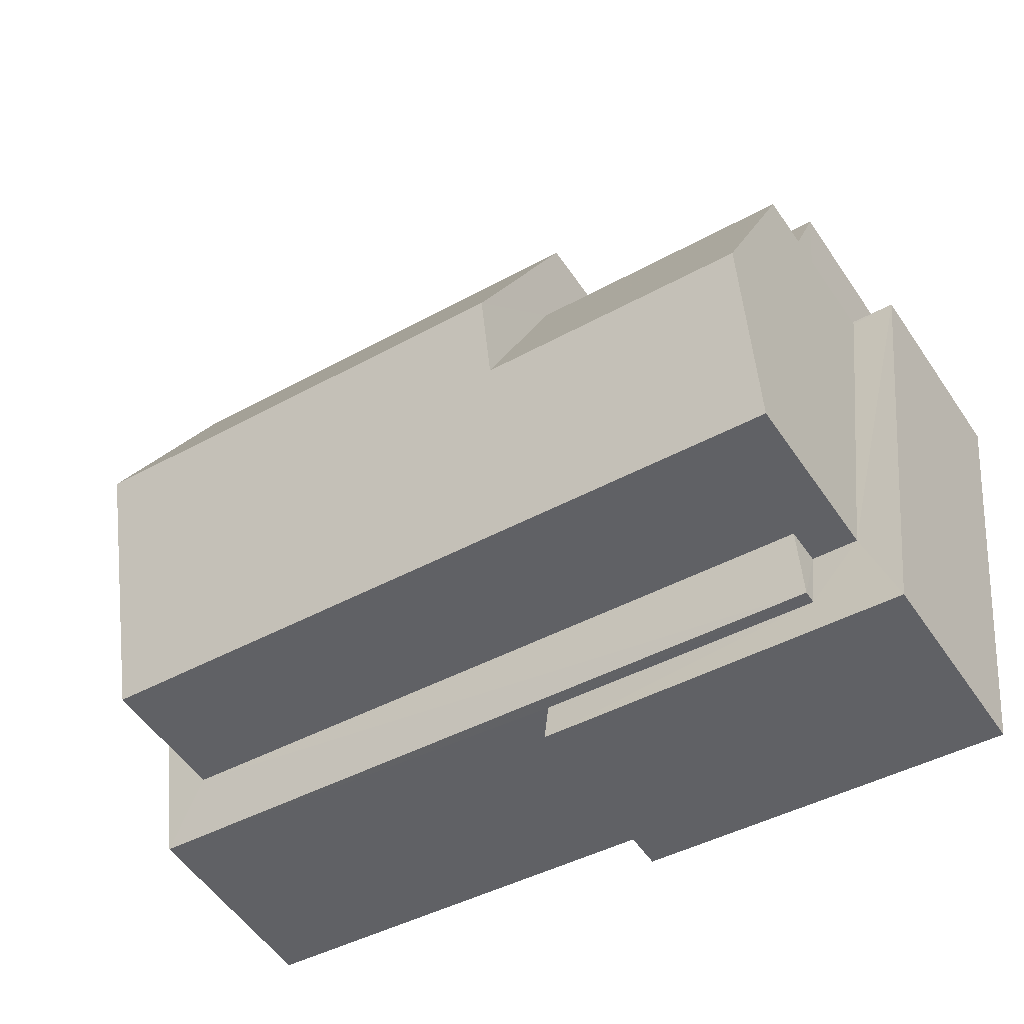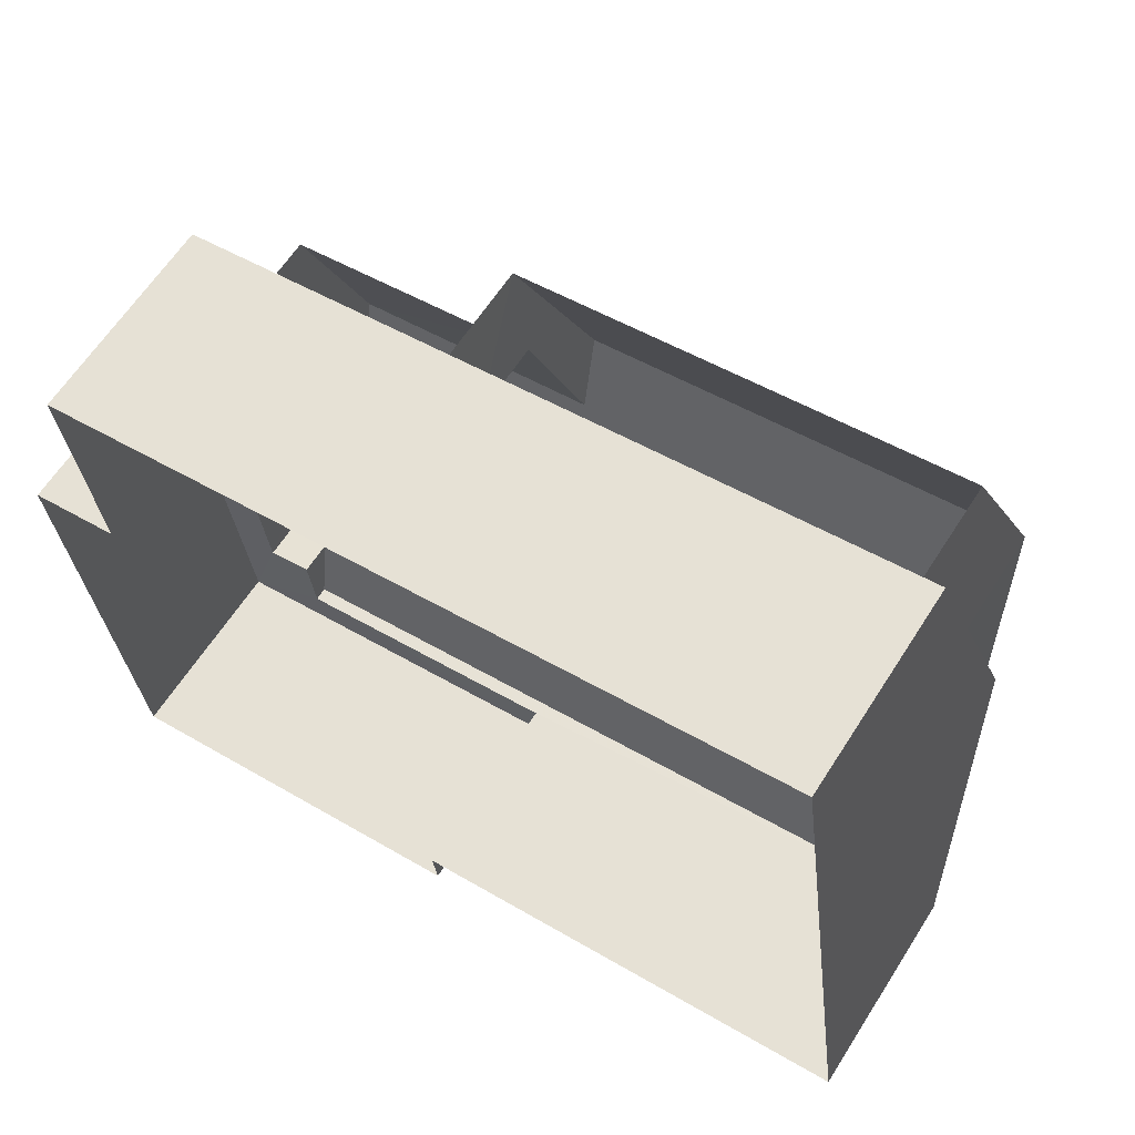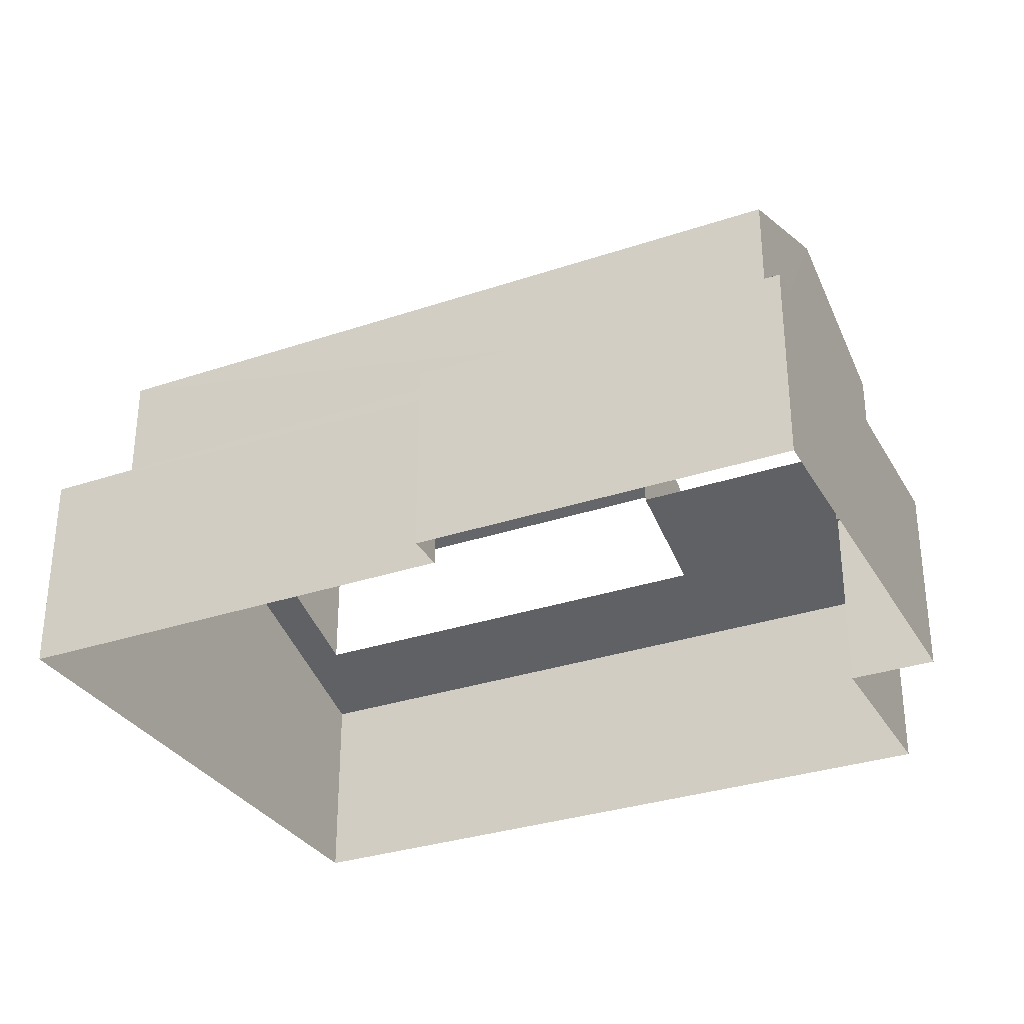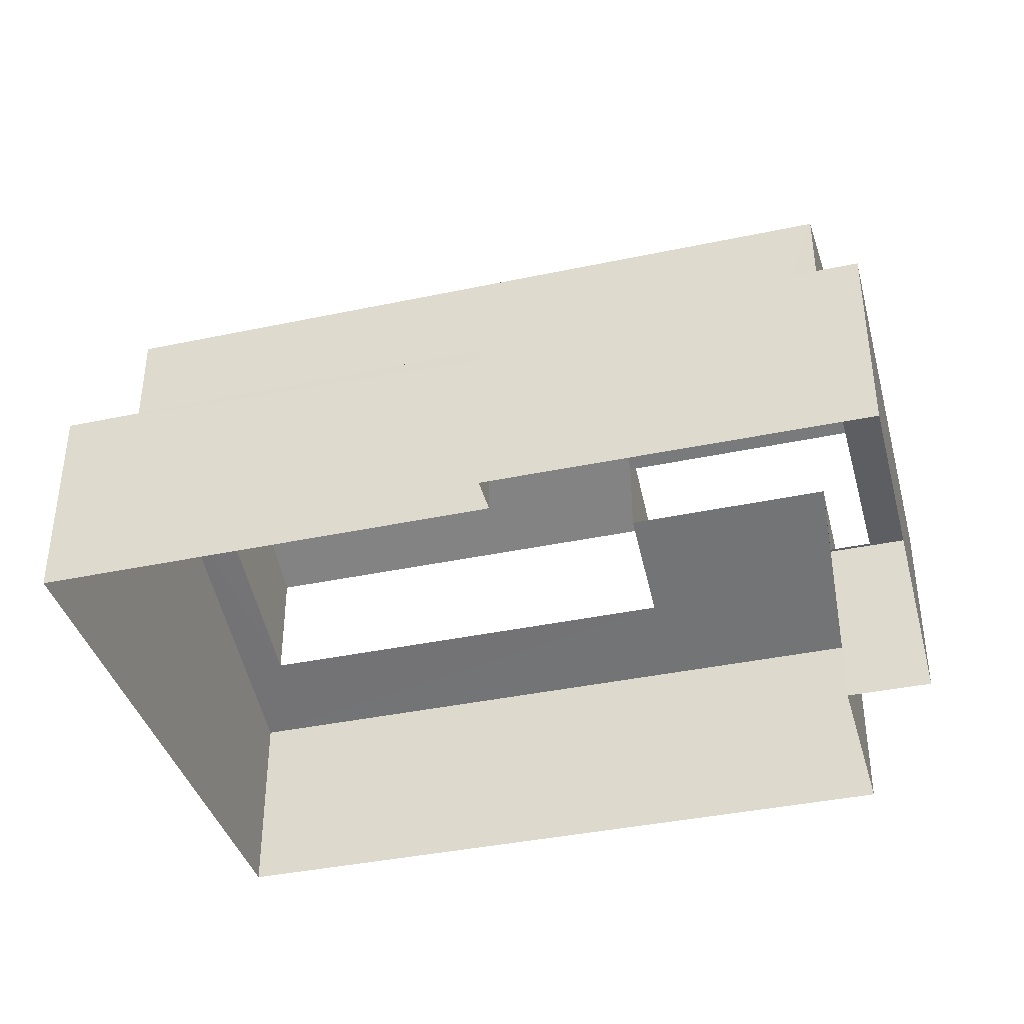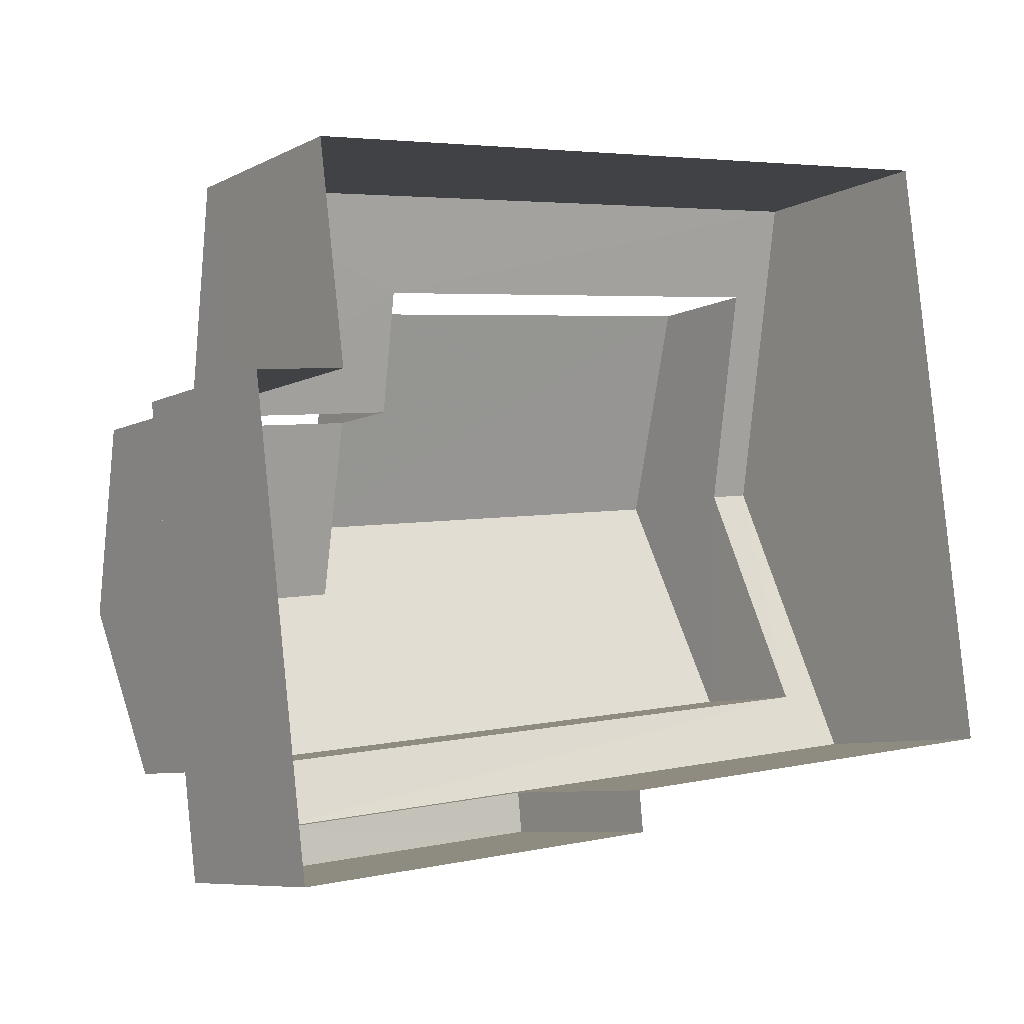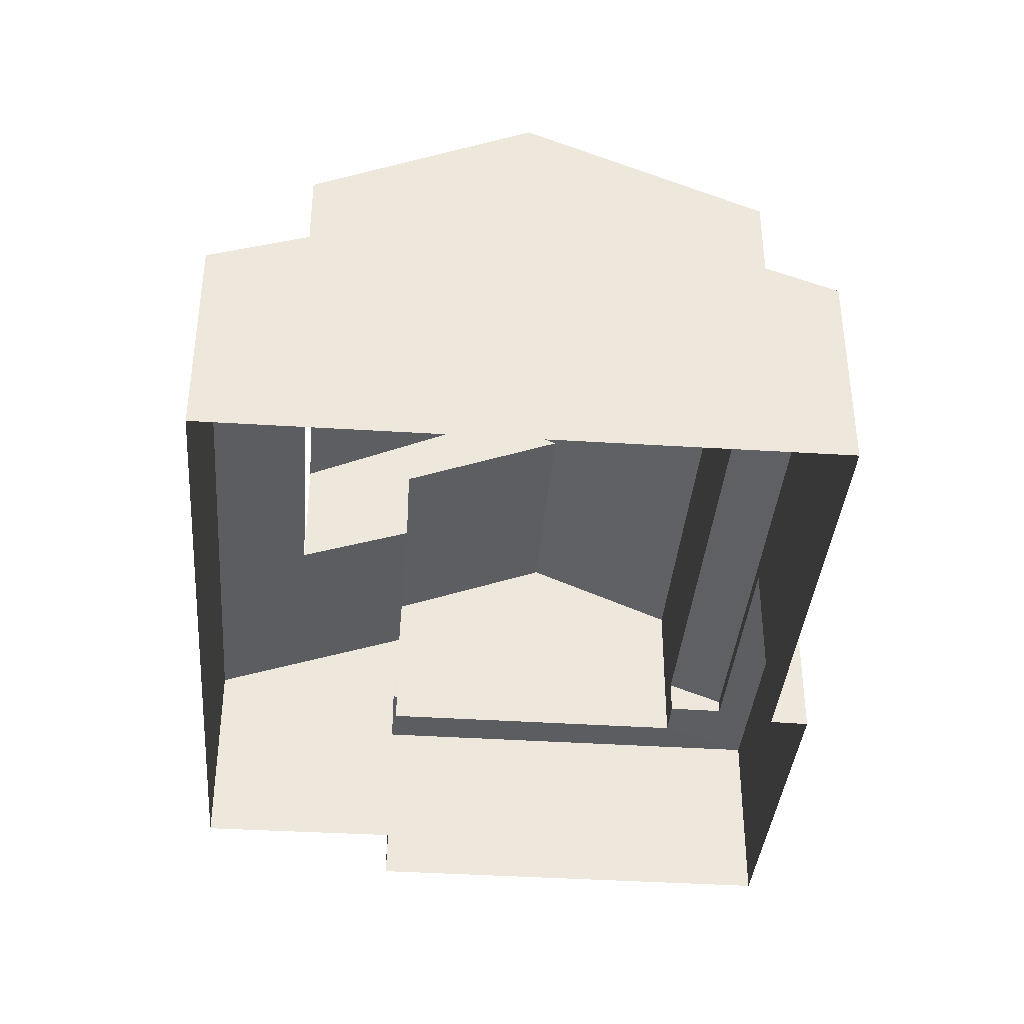
<metadata>
{"format":"obj","ext":"obj","renderer":"f3d","projection":"perspective","resolution":1024,"background":"white","views":[{"elev":-54.2,"azim":33.5,"up":"+Y"},{"elev":62.7,"azim":-147.5,"up":"+Y"},{"elev":-31.4,"azim":18.4,"up":"+Z"},{"elev":-38.7,"azim":7.7,"up":"+Z"},{"elev":-7.7,"azim":143.8,"up":"+Y"},{"elev":-37.6,"azim":-101.9,"up":"+Z"}]}
</metadata>
<code>
v -2.24e+05 -1.276e+05 15.92
v -2.24e+05 -1.276e+05 15.92
v -2.24e+05 -1.276e+05 15.92
v -2.24e+05 -1.276e+05 15.92
v -2.24e+05 -1.276e+05 15.92
v -2.24e+05 -1.276e+05 15.92
v -2.24e+05 -1.276e+05 15.92
v -2.24e+05 -1.276e+05 15.92
v -2.24e+05 -1.276e+05 22.32
v -2.24e+05 -1.276e+05 23.52
v -2.24e+05 -1.276e+05 22.32
v -2.24e+05 -1.276e+05 23.52
v -2.24e+05 -1.276e+05 24.06
v -2.24e+05 -1.276e+05 22.32
v -2.24e+05 -1.276e+05 22.32
v -2.24e+05 -1.276e+05 24.06
v -2.24e+05 -1.276e+05 19.36
v -2.24e+05 -1.276e+05 19.36
v -2.24e+05 -1.276e+05 19.36
v -2.24e+05 -1.276e+05 19.36
v -2.24e+05 -1.276e+05 19.36
v -2.24e+05 -1.276e+05 19.36
v -2.24e+05 -1.276e+05 19.36
v -2.24e+05 -1.276e+05 19.36
v -2.24e+05 -1.276e+05 19.36
v -2.24e+05 -1.276e+05 19.36
v -2.24e+05 -1.276e+05 19.6
v -2.24e+05 -1.276e+05 19.98
v -2.24e+05 -1.276e+05 19.6
v -2.24e+05 -1.276e+05 21.5
v -2.24e+05 -1.276e+05 19.98
v -2.24e+05 -1.276e+05 21.5
v -2.24e+05 -1.276e+05 22.32
v -2.24e+05 -1.276e+05 22.32
v -2.24e+05 -1.276e+05 20.87
v -2.24e+05 -1.276e+05 20.87
v -2.24e+05 -1.276e+05 20.17
v -2.24e+05 -1.276e+05 20.17
v -2.24e+05 -1.276e+05 19.6
v -2.24e+05 -1.276e+05 19.6
f 1 2 3
f 4 3 5
f 2 6 7
f 8 5 7
f 3 2 5
f 5 2 7
f 11 20 36
f 20 22 36
f 9 11 36
f 35 9 36
f 38 15 14
f 37 38 14
f 9 10 11
f 9 12 10
f 13 14 15
f 16 13 15
f 17 18 19
f 20 21 22
f 21 20 23
f 18 24 19
f 24 23 25
f 26 19 25
f 25 23 20
f 19 24 25
f 27 28 29
f 29 28 30
f 27 31 28
f 30 28 32
f 13 16 12
f 16 33 12
f 12 34 10
f 12 33 34
f 35 36 37
f 32 38 30
f 36 39 37
f 30 38 40
f 37 39 40
f 38 37 40
f 33 31 34
f 34 31 25
f 33 28 31
f 25 31 26
f 40 3 30
f 3 4 30
f 4 29 30
f 18 8 7
f 24 18 7
f 4 17 29
f 29 17 27
f 4 5 17
f 27 17 19
f 24 7 6
f 23 24 6
f 15 38 32
f 15 32 16
f 32 33 16
f 32 28 33
f 2 1 21
f 22 21 36
f 36 21 39
f 21 1 39
f 35 14 9
f 12 9 13
f 35 37 14
f 9 14 13
f 26 27 19
f 26 31 27
f 2 23 6
f 2 21 23
f 40 1 3
f 40 39 1
f 34 25 10
f 25 20 10
f 20 11 10
f 17 8 18
f 17 5 8

</code>
